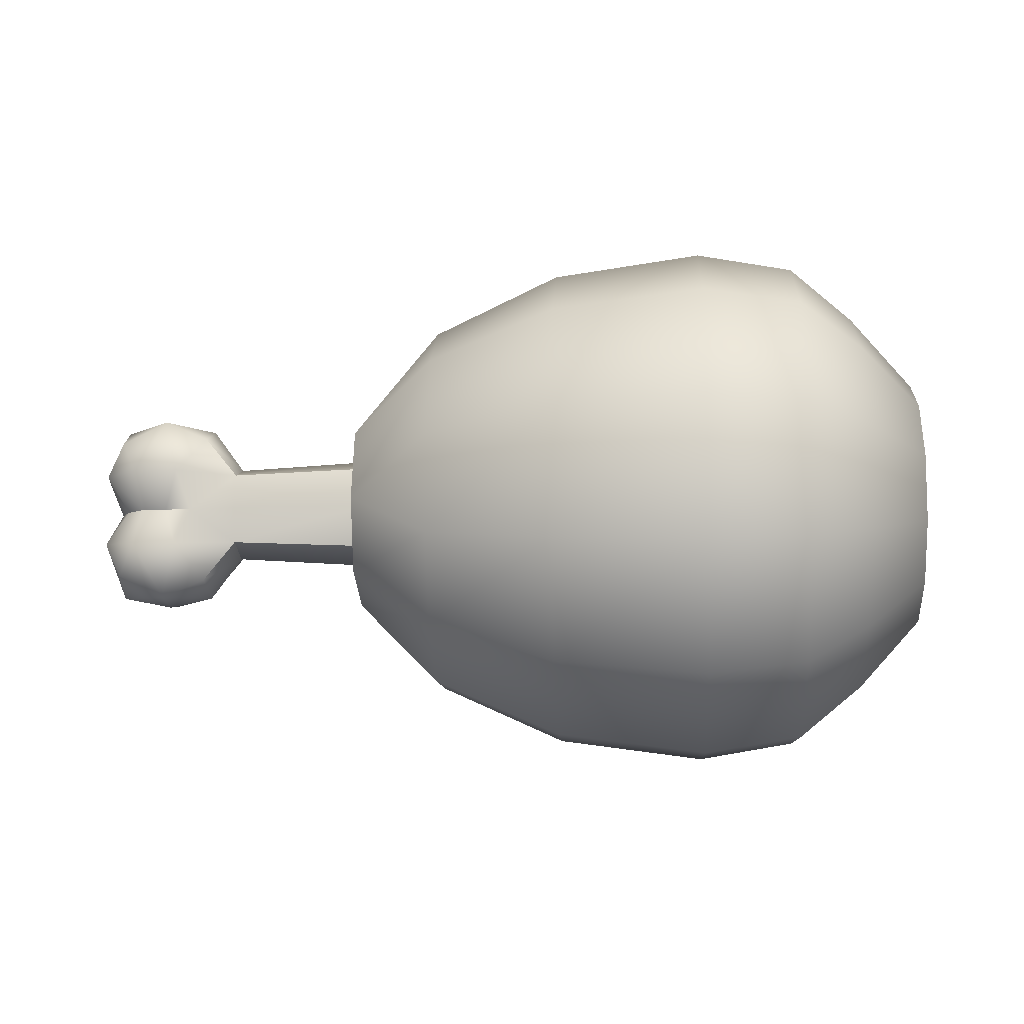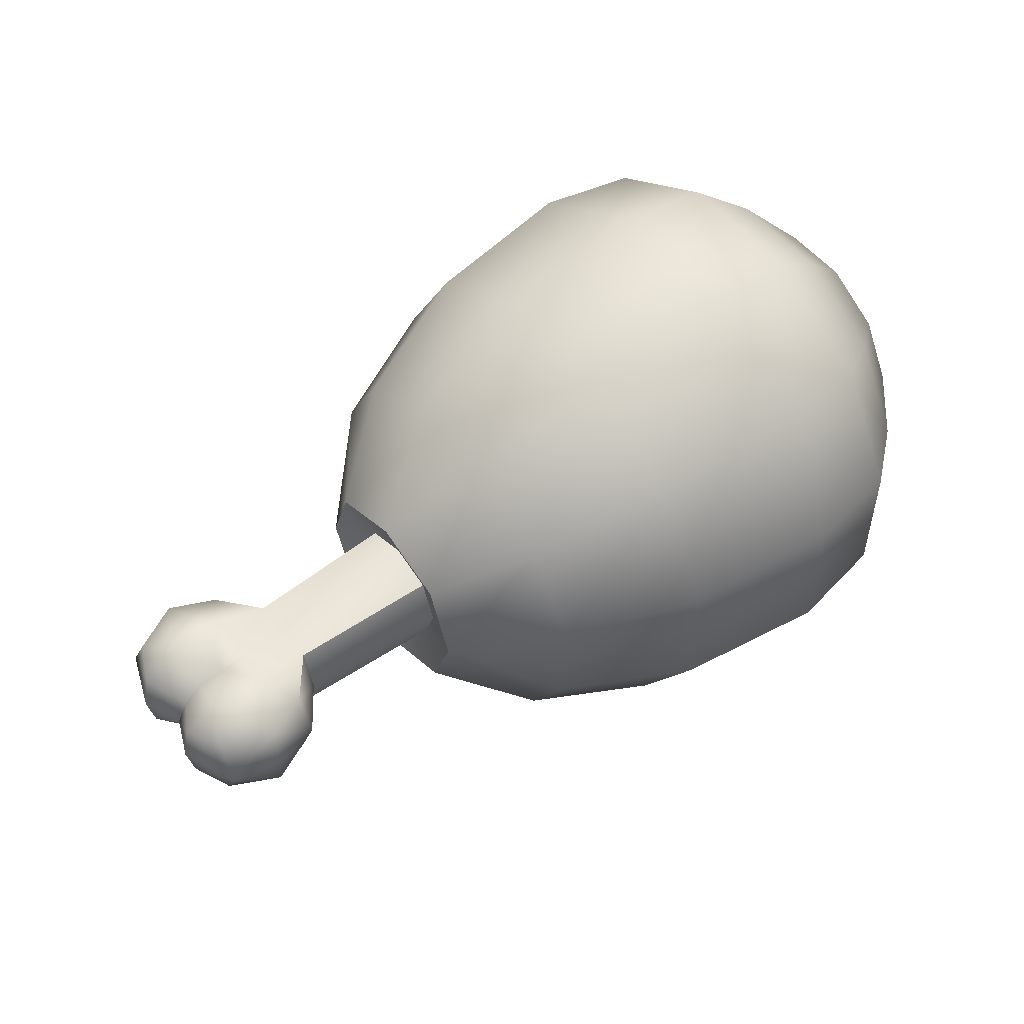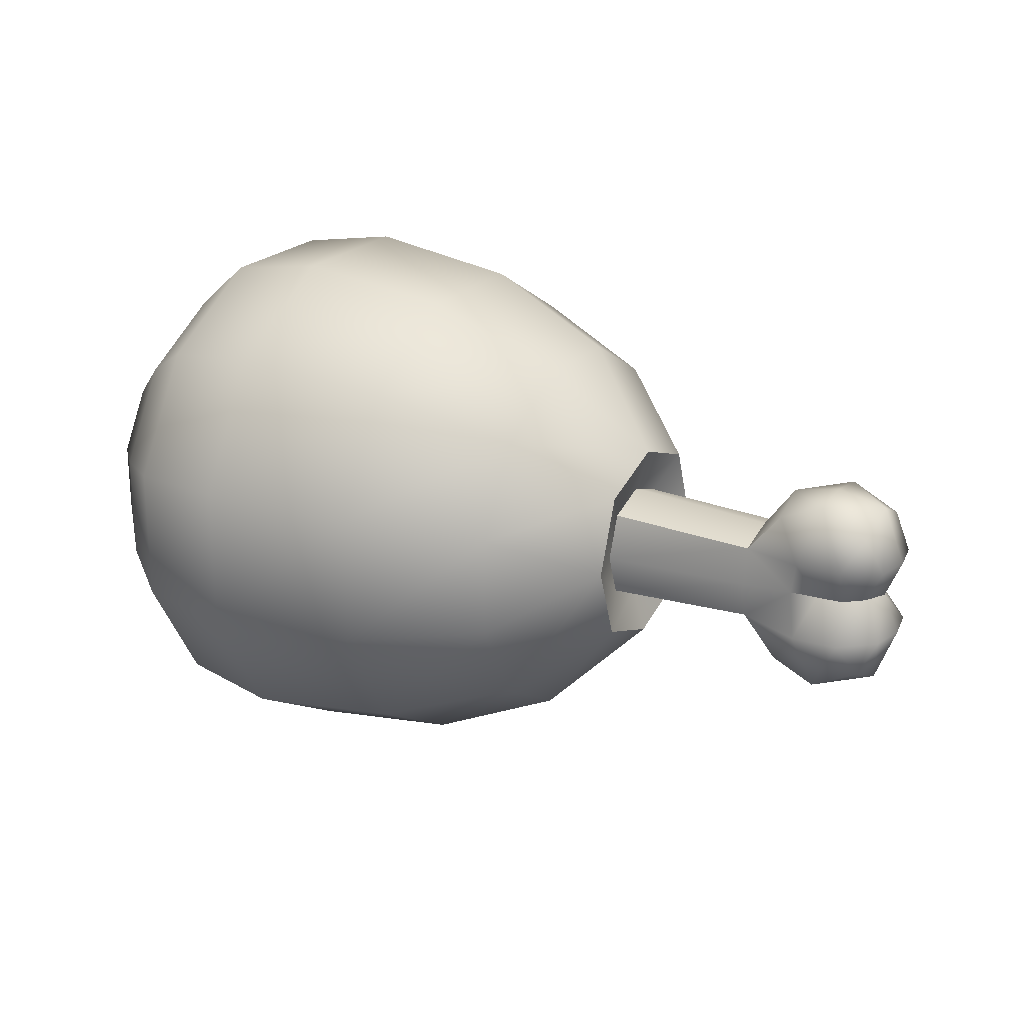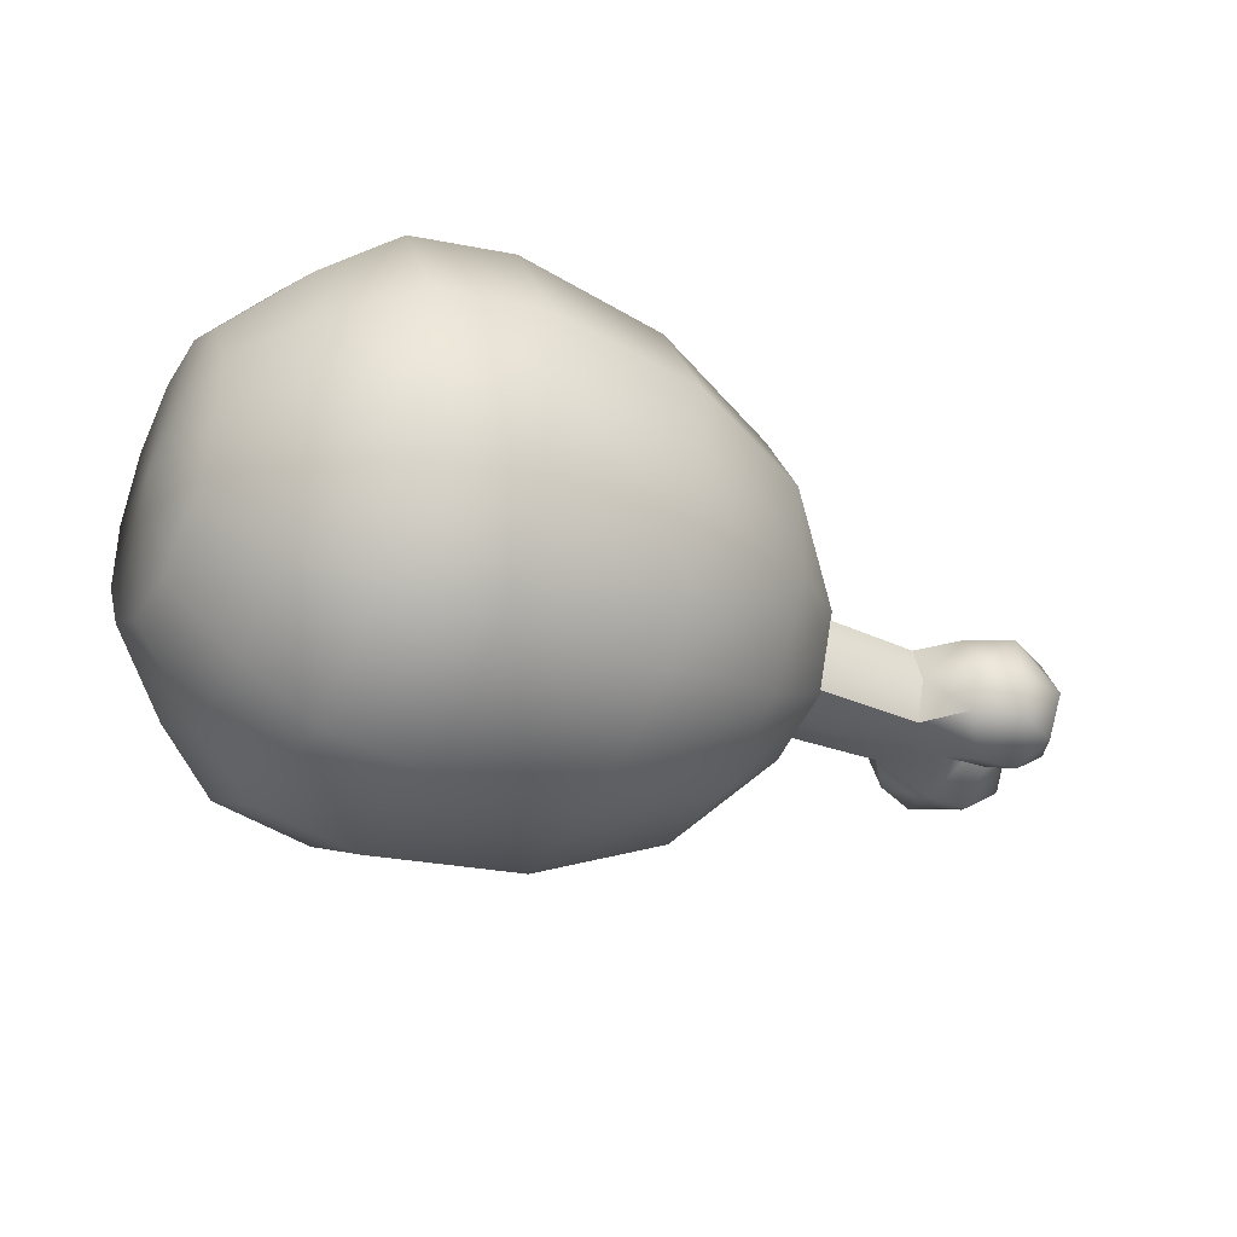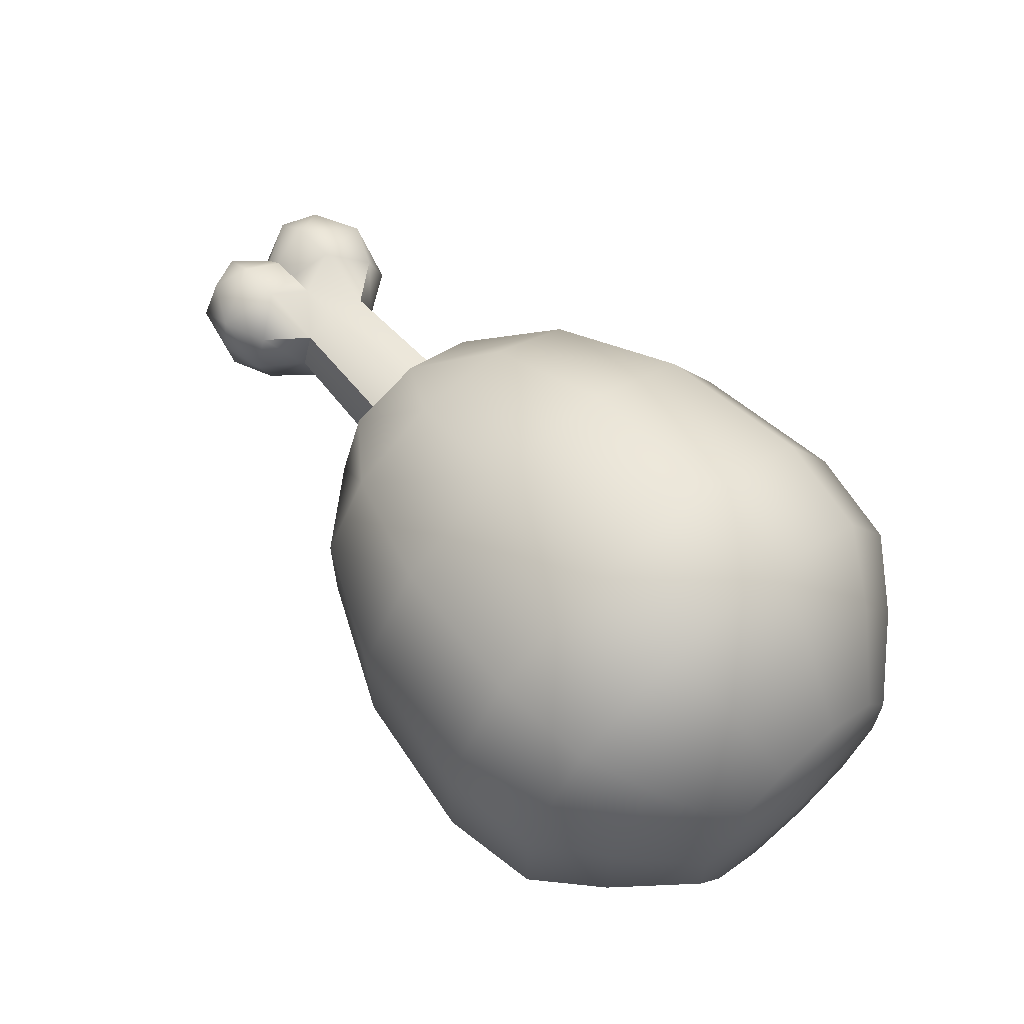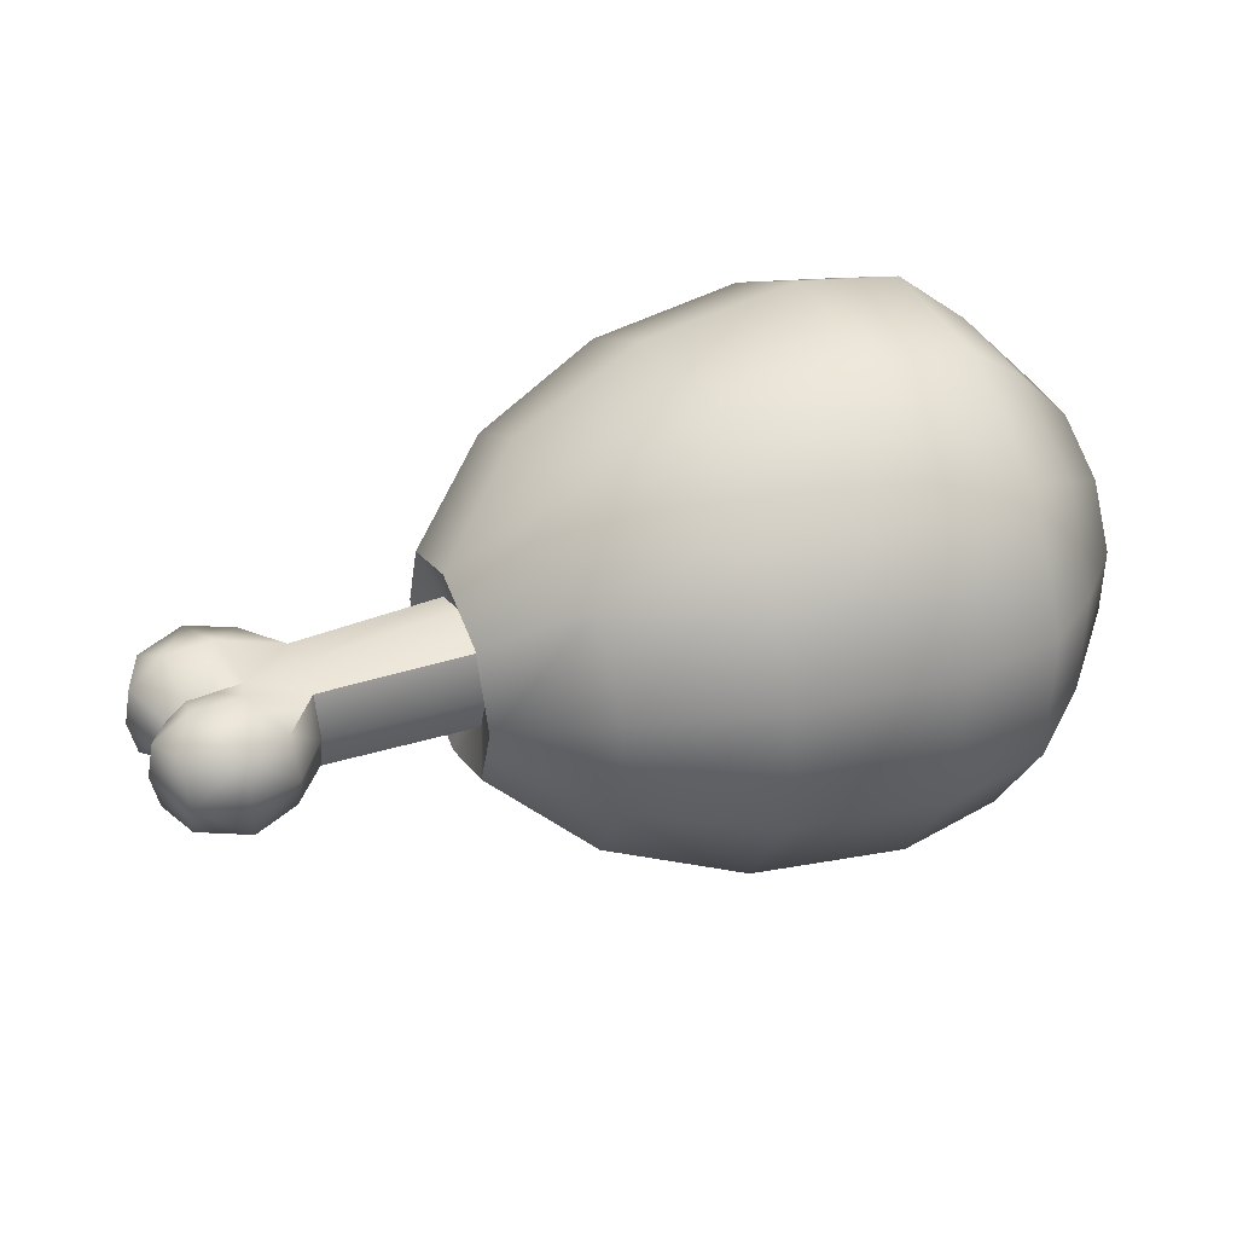
<metadata>
{"format":"obj","ext":"obj","renderer":"f3d","projection":"perspective","resolution":1024,"background":"white","views":[{"elev":-9.4,"azim":-176.9,"up":"+Z"},{"elev":53.2,"azim":142.1,"up":"+Y"},{"elev":22.2,"azim":30.1,"up":"+Z"},{"elev":-35.6,"azim":-28.2,"up":"+Y"},{"elev":63.7,"azim":-131.7,"up":"+Y"},{"elev":39.2,"azim":156.8,"up":"+Y"}]}
</metadata>
<code>
o food_ingredient_ham_cooked_Cylinder.090
v -0.1188 -0.4146 0.1111
v 0.3205 -0.2936 0.07817
v 0.4552 -0.1591 -0.000456
v -0.119 -0.4144 -0.1112
v 0.1187 -0.3831 -0.103
v 0.3203 -0.2935 -0.07905
v -0.1191 -0.303 -0.3037
v 0.1186 -0.2802 -0.2808
v 0.3202 -0.2147 -0.2151
v 0.4551 -0.1164 -0.1166
v -0.119 -0.1104 -0.4147
v 0.1187 -0.1022 -0.3833
v 0.3203 -0.07848 -0.2936
v 0.4552 -0.000162 -0.1591
v -0.1188 0.1119 -0.4144
v 0.1189 0.1032 -0.3831
v 0.3205 0.07874 -0.2934
v -0.1184 0.3044 -0.3031
v 0.1193 0.281 -0.2802
v 0.3207 0.2148 -0.2147
v 0.4554 0.116 -0.1164
v -0.1181 0.4154 -0.1104
v 0.1196 0.3835 -0.1022
v 0.321 0.2933 -0.07846
v 0.4556 0.1585 -0.000141
v -0.1178 0.4151 0.1119
v 0.1198 0.3833 0.1032
v 0.3212 0.2931 0.07875
v -0.1177 0.3038 0.3044
v 0.1199 0.2804 0.281
v 0.3212 0.2144 0.2148
v 0.4556 0.1158 0.116
v -0.1178 0.1111 0.4153
v 0.1198 0.1024 0.3835
v 0.3212 0.07816 0.2933
v 0.4555 -0.000477 0.1585
v -0.1181 -0.1112 0.4151
v 0.1196 -0.103 0.3833
v 0.321 -0.07906 0.2931
v -0.1184 -0.3037 0.3038
v 0.1192 -0.2808 0.2804
v 0.3207 -0.2151 0.2144
v 0.4554 -0.1167 0.1158
v 0.1189 -0.3833 0.1024
v -0.3731 -0.2244 0.2251
v -0.3728 -0.08202 0.3075
v -0.3735 -0.08141 -0.3066
v -0.3736 -0.224 -0.2245
v -0.3735 -0.3064 -0.08206
v -0.3726 0.2251 0.2255
v -0.3726 0.3075 0.08309
v -0.3726 0.08252 0.3076
v -0.3733 -0.3066 0.08248
v -0.3728 0.3077 -0.08145
v -0.3731 0.2255 -0.224
v -0.3733 0.08313 -0.3064
v 0.4351 -0.09089 -0.000365
v 0.4352 -0.06668 0.06598
v 0.4353 -0.000385 0.09032
v 0.4353 0.06596 0.06611
v 0.4353 0.0903 -0.000185
v 0.4352 0.06609 -0.06653
v 0.4351 -0.000205 -0.09087
v 0.435 -0.06655 -0.06666
v 0.6638 0.06333 -0.05754
v 0.6637 -0.06435 -0.05767
v 0.664 0.06321 0.05661
v 0.6638 -0.06446 0.05648
v 0.7598 0.09746 -0.06207
v 0.7596 -0.09871 -0.06226
v 0.7597 -0.09883 0.06079
v 0.76 0.09734 0.06098
v 0.6637 -0.000493 -0.07742
v 0.6637 -0.07544 -0.000606
v 0.6639 -0.000646 0.07636
v 0.6639 0.0743 -0.000457
v 0.7129 -0.000485 -0.1445
v 0.7405 -0.0666 -0.000683
v 0.7132 -0.000771 0.1433
v 0.7406 0.06527 -0.000552
v 0.8952 -0.000789 -0.05914
v 0.8953 -0.000905 0.05756
v 0.7827 0.06214 -0.000602
v 0.784 -0.000555 -0.16
v 0.7843 -0.000872 0.1587
v 0.87 -0.000816 -0.000762
v 0.7825 -0.06356 -0.000727
v 0.7155 -0.06247 -0.1209
v 0.7159 0.06121 0.1198
v 0.8843 -0.05662 -0.05918
v 0.8846 0.05496 0.05763
v 0.8306 -0.09586 -0.06234
v 0.8308 0.09445 -0.06215
v 0.7156 0.06144 -0.1208
v 0.7157 -0.06271 0.1196
v 0.8845 0.05507 -0.05907
v 0.8845 -0.05674 0.05752
v 0.8307 -0.09599 0.06071
v 0.8309 0.09433 0.0609
v 0.8228 0.05963 -0.000649
v 0.8619 -0.000664 -0.1442
v 0.7839 -0.06583 -0.1506
v 0.7841 0.0647 -0.1505
v 0.8622 -0.000949 0.1427
v 0.7844 0.0644 0.1493
v 0.7843 -0.06613 0.1491
v 0.852 0.03415 -0.000707
v 0.852 -0.03574 -0.000776
v 0.8226 -0.06115 -0.000769
v 0.8577 0.06412 0.1123
v 0.8573 -0.06572 -0.1138
v 0.8574 0.06434 -0.1136
v 0.8575 -0.06595 0.1121
v -0.2737 -0.3883 -0.1041
v -0.4958 0.000555 0.000517
v -0.2737 -0.2839 -0.2845
v -0.2736 -0.1033 -0.3885
v -0.2734 0.1052 -0.3883
v -0.273 0.2856 -0.2839
v -0.2727 0.3896 -0.1033
v -0.2725 0.3894 0.1051
v -0.2724 0.285 0.2855
v -0.2725 0.1044 0.3895
v -0.2728 -0.104 0.3893
v -0.2731 -0.2844 0.2849
v -0.2734 -0.3885 0.1043
v -0.4734 -0.1971 -0.05265
v -0.4733 -0.1972 0.0533
v -0.4731 -0.1443 0.1451
v -0.4729 -0.05262 0.1982
v -0.4728 0.05333 0.1983
v -0.4727 0.1451 0.1454
v -0.4728 0.1982 0.05369
v -0.4729 0.1983 -0.05226
v -0.4731 0.1454 -0.1441
v -0.4732 0.05373 -0.1971
v -0.4734 -0.05222 -0.1972
v -0.4734 -0.144 -0.1444
f 3 2 6
f 44 1 4 5
f 2 44 5 6
f 7 116 117 11
f 6 5 8 9
f 3 6 9 10
f 5 4 7 8
f 10 9 13 14
f 8 7 11 12
f 9 8 12 13
f 14 13 17
f 12 11 15 16
f 13 12 16 17
f 17 16 19 20
f 14 17 20 21
f 16 15 18 19
f 20 19 23 24
f 21 20 24 25
f 19 18 22 23
f 37 124 125 40
f 25 24 28
f 23 22 26 27
f 11 117 118 15
f 24 23 27 28
f 25 28 31 32
f 27 26 29 30
f 1 126 114 4
f 28 27 30 31
f 33 123 124 37
f 31 30 34 35
f 29 122 123 33
f 32 31 35 36
f 30 29 33 34
f 15 118 119 18
f 35 34 38 39
f 22 120 121 26
f 36 35 39
f 34 33 37 38
f 36 39 42 43
f 38 37 40 41
f 18 119 120 22
f 39 38 41 42
f 40 125 126 1
f 26 121 122 29
f 41 40 1 44
f 42 41 44 2
f 43 42 2 3
f 120 119 55 54
f 126 125 45 53
f 118 117 47 56
f 119 118 56 55
f 123 122 50 52
f 121 120 54 51
f 114 126 53 49
f 124 123 52 46
f 122 121 51 50
f 116 114 49 48
f 117 116 48 47
f 125 124 46 45
f 59 60 32 36
f 60 61 25 32
f 61 62 21 25
f 62 63 14 21
f 63 64 10 14
f 64 57 3 10
f 57 58 43 3
f 58 59 36 43
f 66 64 63 73
f 65 62 61 76
f 73 63 62 65
f 76 61 60 67
f 68 58 57 74
f 67 60 59 75
f 75 59 58 68
f 66 73 88
f 66 70 78
f 113 98 97
f 112 93 96
f 91 107 100 99
f 101 81 90
f 80 72 83
f 88 102 70
f 104 82 91
f 77 94 103
f 72 89 105
f 97 108 86
f 65 76 80
f 75 95 79
f 67 72 80
f 79 95 106
f 74 57 64 66
f 68 74 78
f 73 94 77
f 75 79 89
f 65 69 94
f 107 96 93 100
f 71 78 87
f 87 109 98
f 68 71 95
f 90 81 86
f 109 92 90 108
f 86 107 91
f 95 71 106
f 79 85 105
f 99 110 91
f 105 110 99
f 105 85 104
f 72 105 99
f 77 84 102
f 92 111 90
f 103 69 93
f 102 84 101
f 69 80 83
f 83 100 93
f 98 109 108 97
f 83 72 99
f 101 112 96
f 103 112 101
f 112 103 93
f 104 113 97
f 106 113 104
f 106 71 98
f 86 81 96
f 73 77 88
f 87 70 92
f 78 70 87
f 67 75 89
f 73 65 94
f 72 67 89
f 75 68 95
f 70 66 88
f 82 104 97
f 110 104 91
f 111 101 90
f 81 101 96
f 108 90 86
f 107 86 96
f 82 97 86
f 82 86 91
f 110 105 104
f 85 106 104
f 111 102 101
f 84 103 101
f 89 79 105
f 85 79 106
f 84 77 103
f 88 77 102
f 111 92 102
f 113 106 98
f 92 70 102
f 103 94 69
f 76 67 80
f 69 65 80
f 71 68 78
f 74 66 78
f 100 83 99
f 69 83 93
f 71 87 98
f 109 87 92
f 54 55 135 134
f 53 45 129 128
f 56 47 137 136
f 55 56 136 135
f 52 50 132 131
f 51 54 134 133
f 49 53 128 127
f 46 52 131 130
f 50 51 133 132
f 48 49 127 138
f 47 48 138 137
f 45 46 130 129
f 4 114 116 7
f 115 127 128
f 115 128 129
f 115 129 130
f 115 130 131
f 115 131 132
f 115 132 133
f 115 133 134
f 115 134 135
f 115 135 136
f 115 136 137
f 115 137 138
f 115 138 127

</code>
